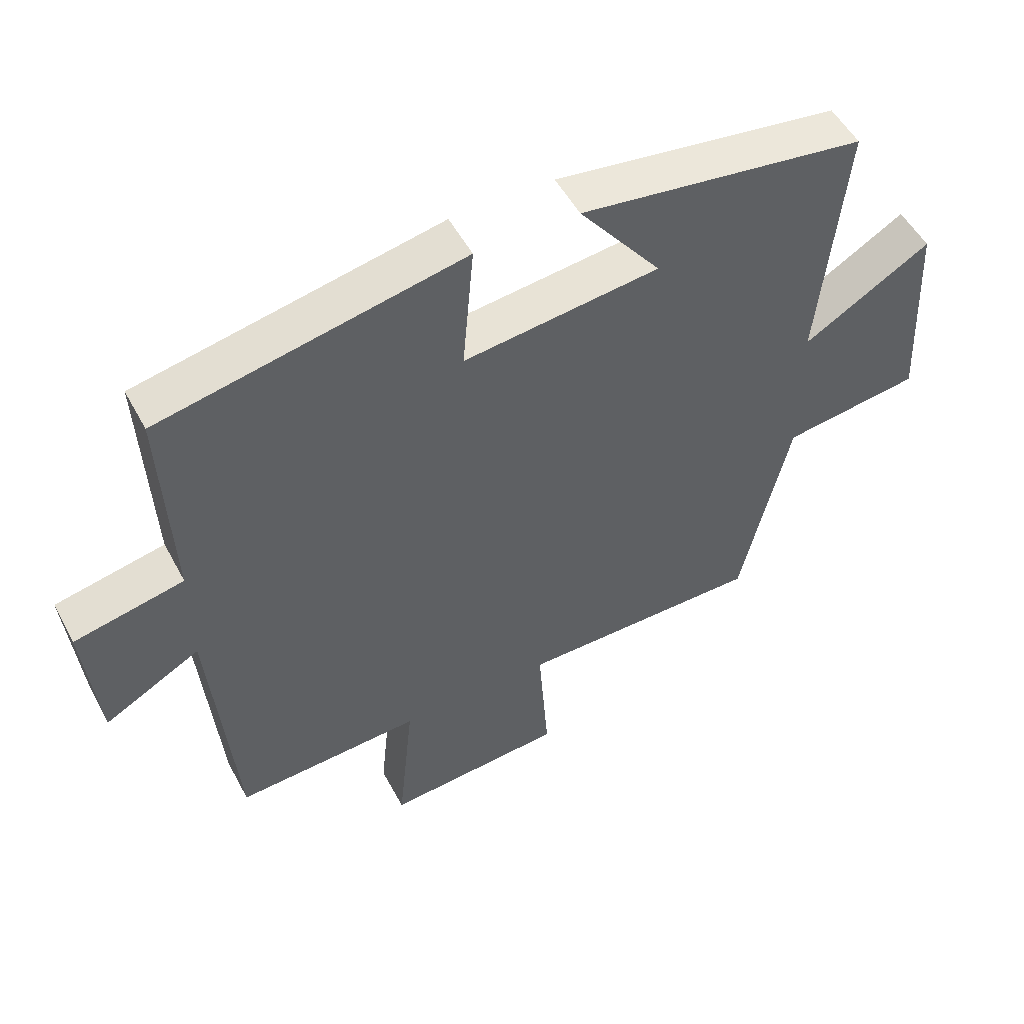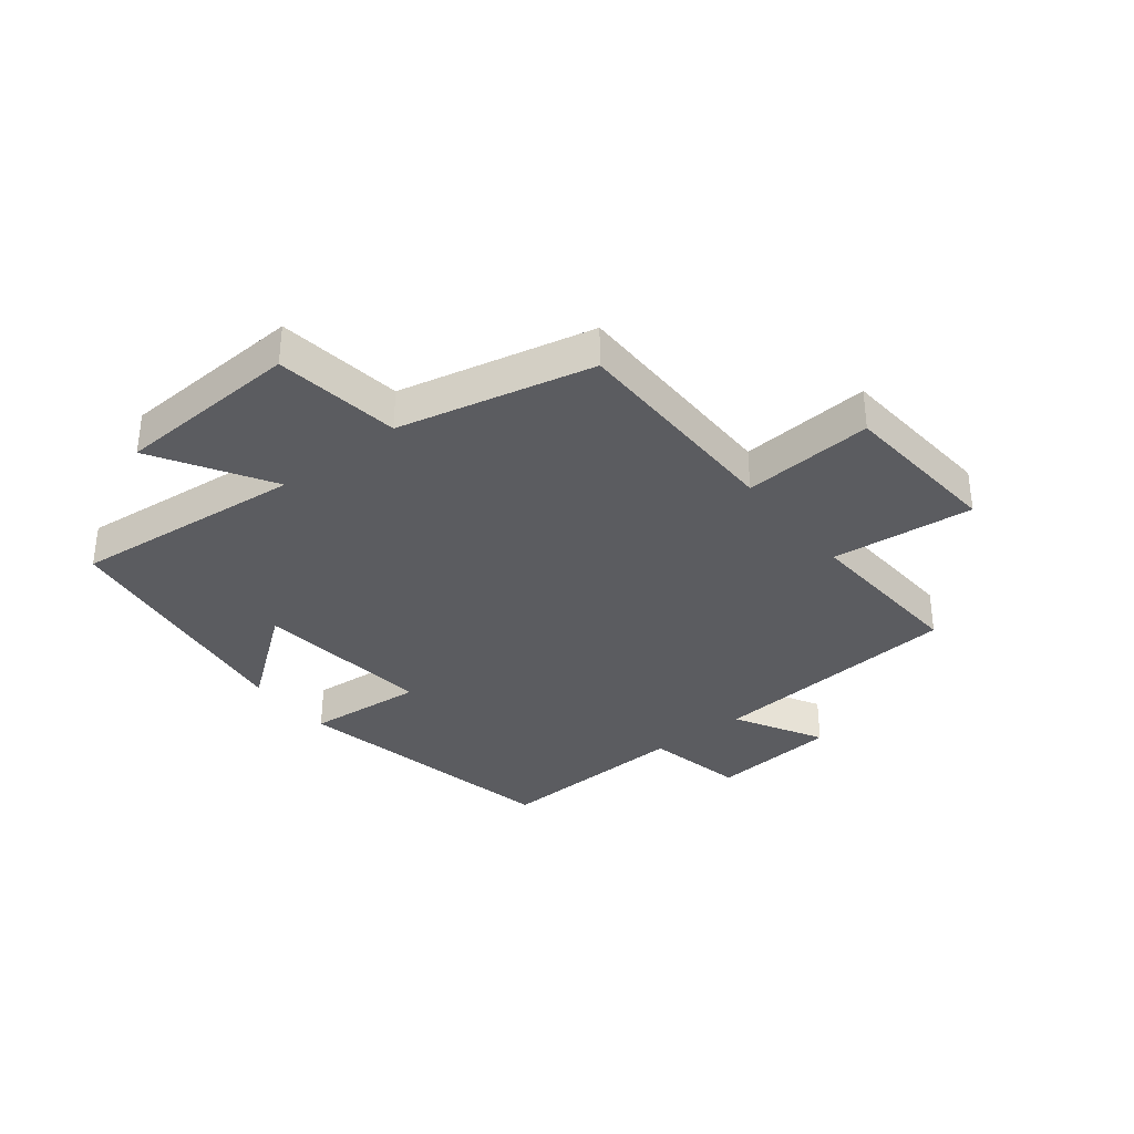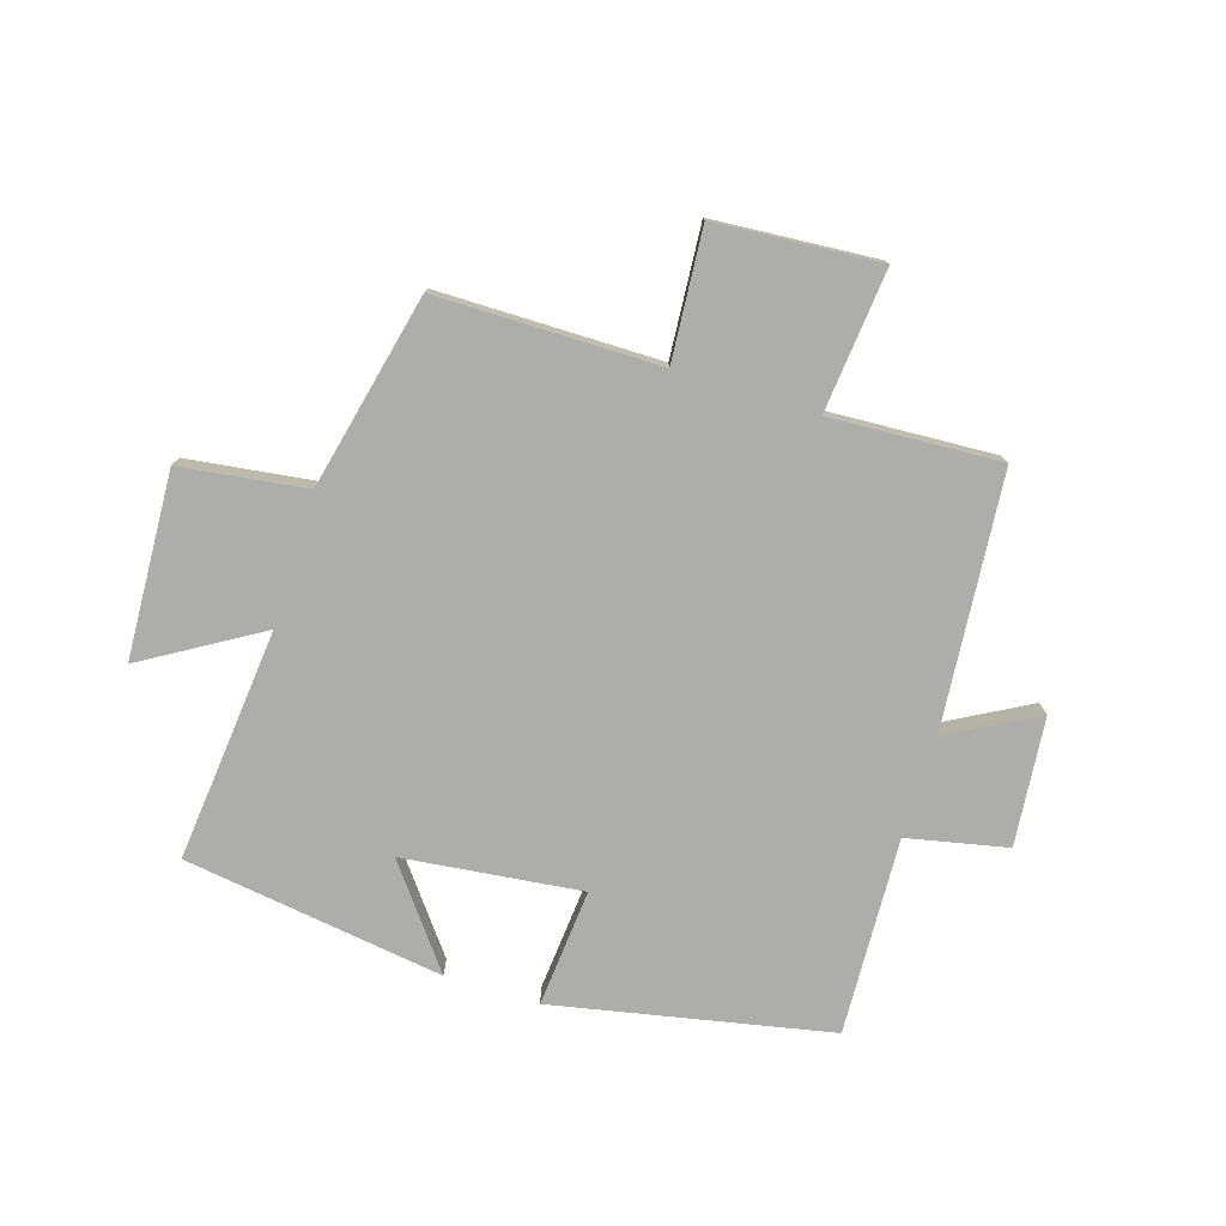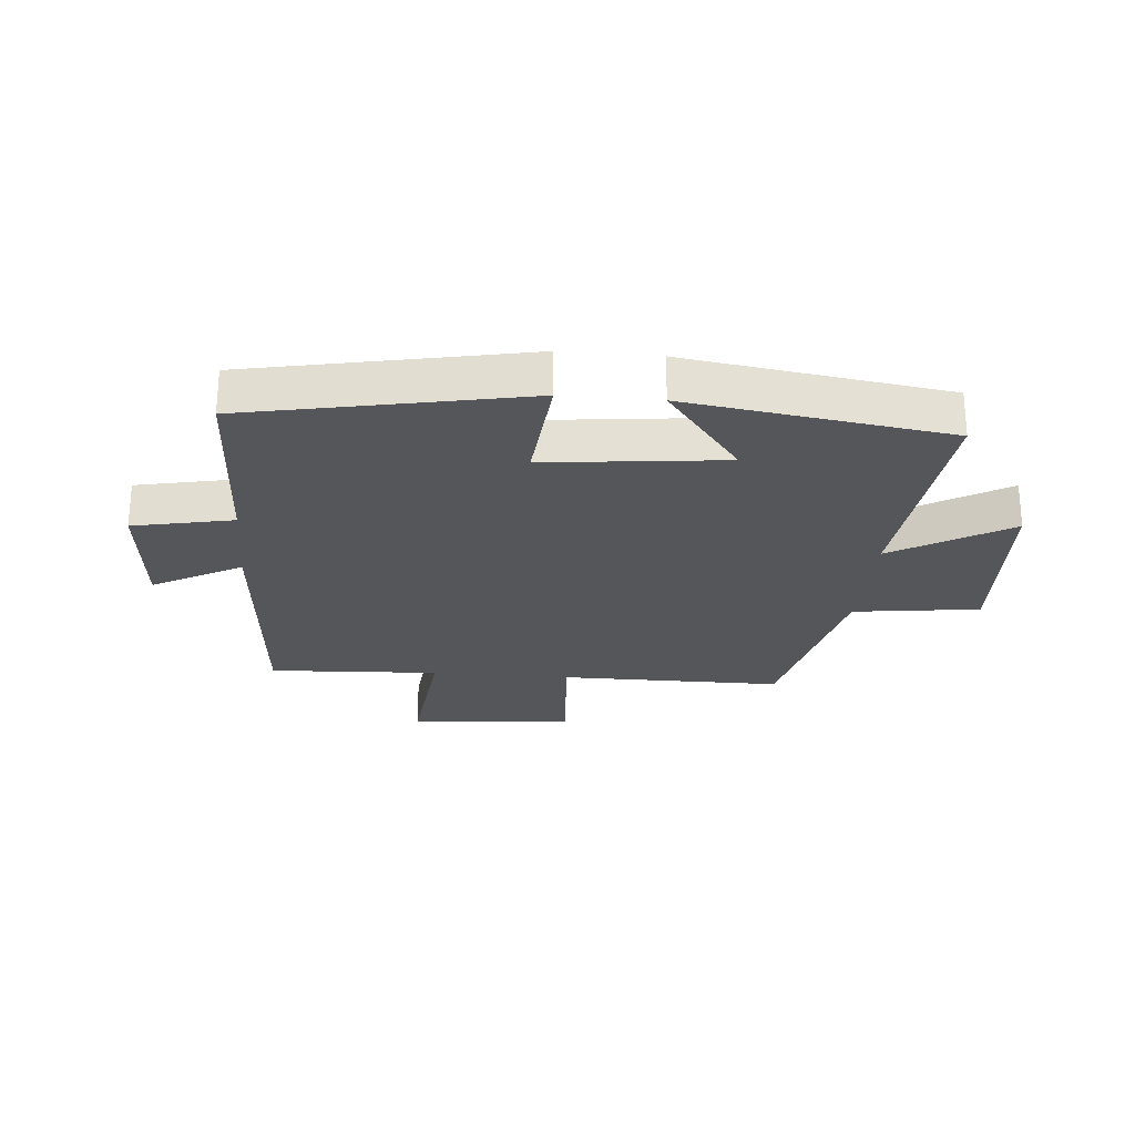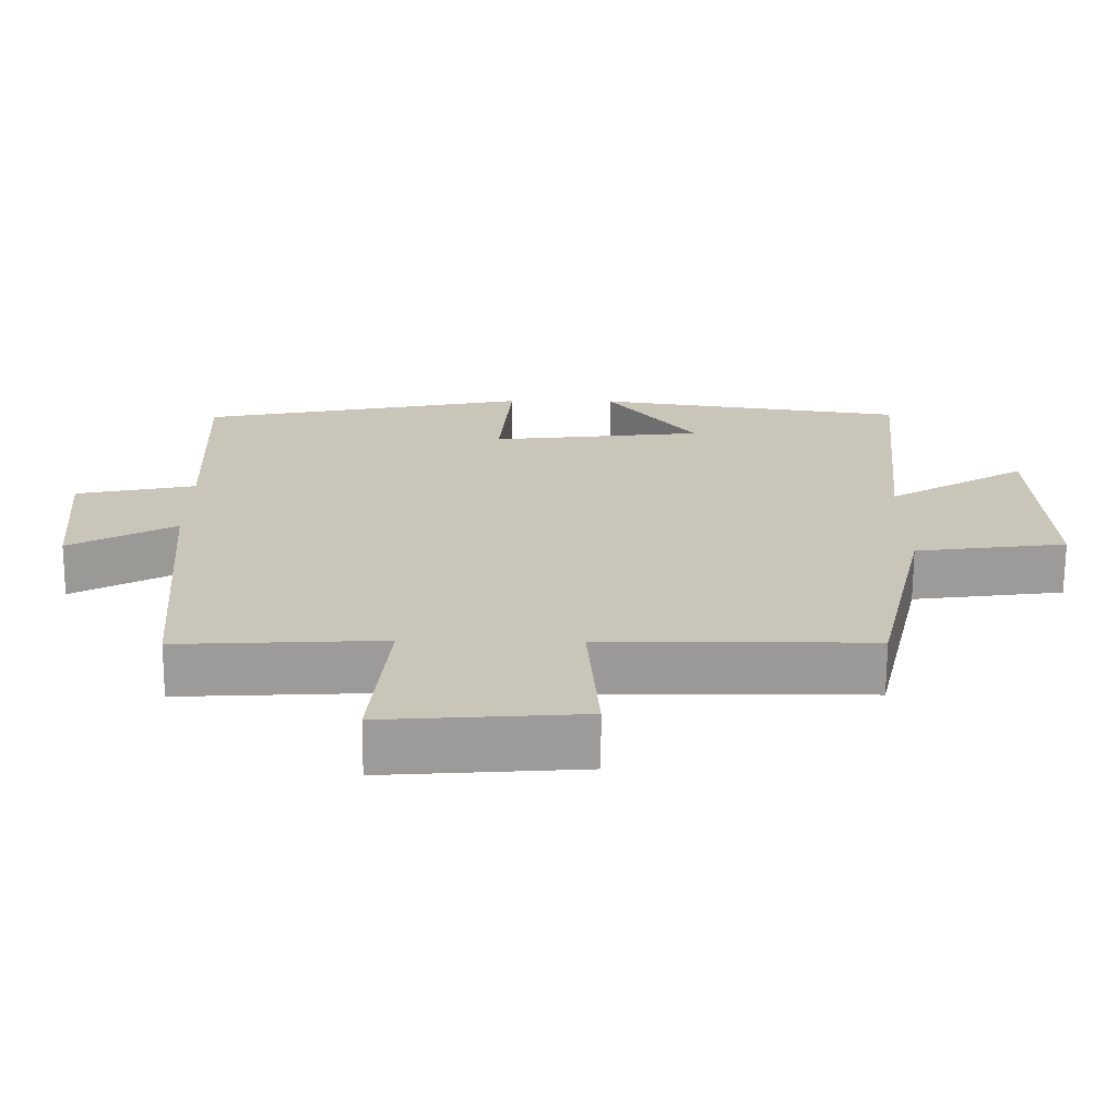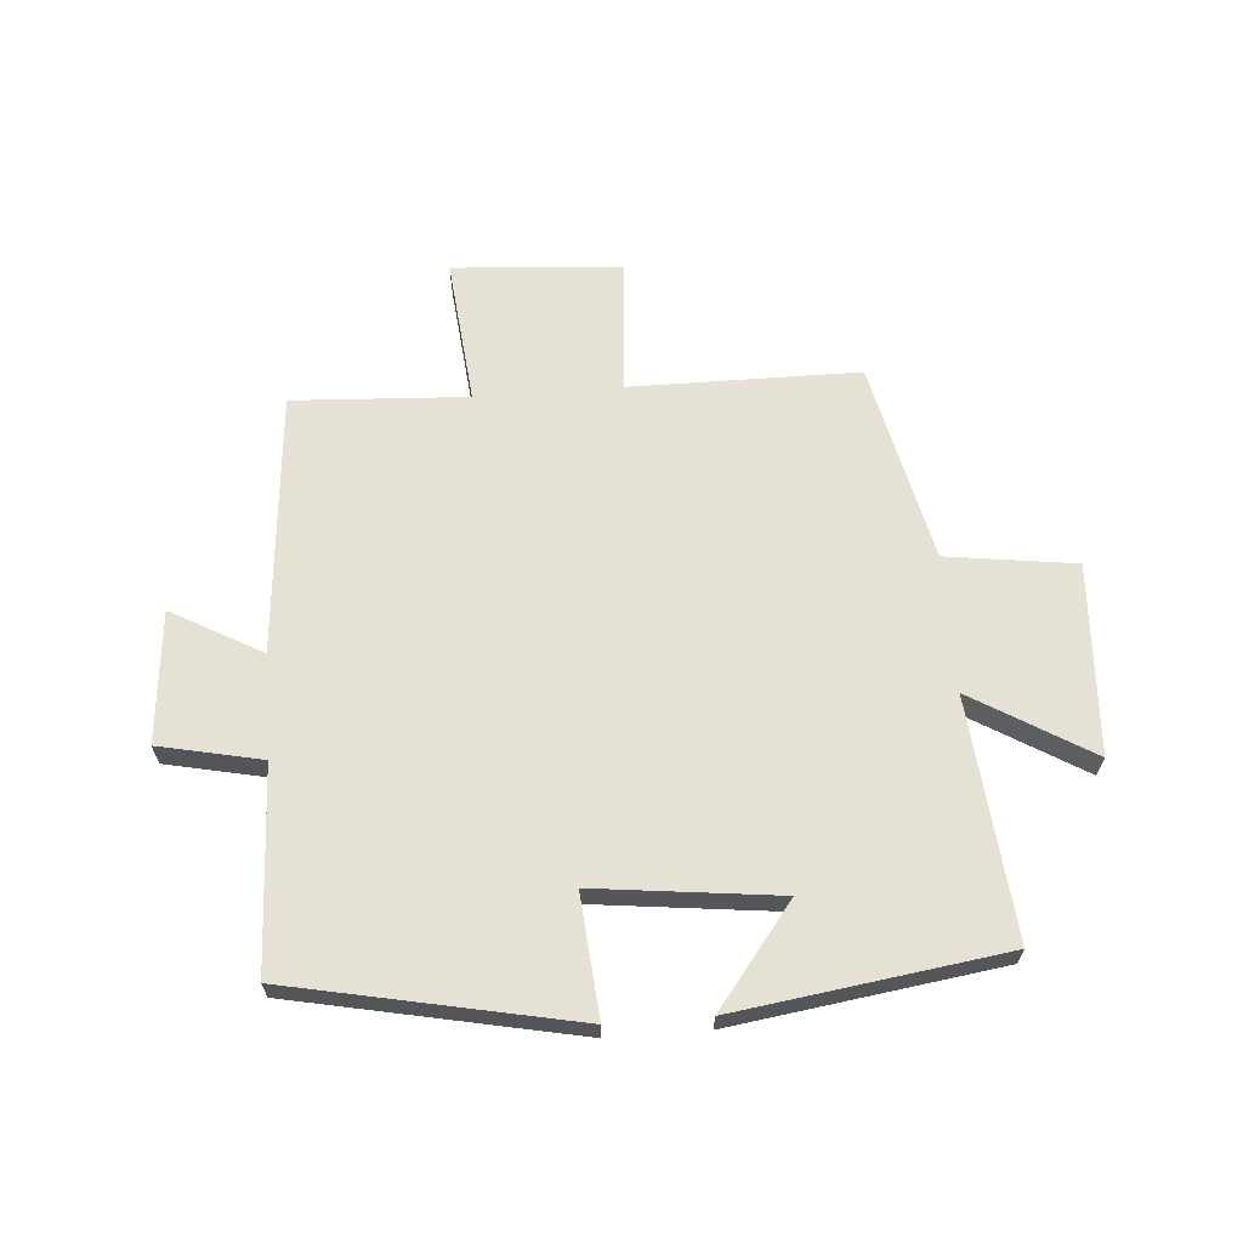
<metadata>
{"format":"obj","ext":"obj","renderer":"f3d","projection":"perspective","resolution":1024,"background":"white","views":[{"elev":52.0,"azim":-27.6,"up":"+Z"},{"elev":-34.5,"azim":128.4,"up":"+Y"},{"elev":-77.1,"azim":162.7,"up":"+Y"},{"elev":-25.3,"azim":-5.1,"up":"+Y"},{"elev":-69.4,"azim":-0.3,"up":"+Z"},{"elev":64.8,"azim":-4.3,"up":"+Y"}]}
</metadata>
<code>
v -0.464 0.07 -0.515
v -0.5 0.07 -0.09
v -0.647 0.07 -0.171
v -0.667 0.07 0.043
v -0.5 0.07 0.078
v -0.514 0.07 0.407
v -0.053 0.07 0.5
v -0.07 0.07 0.303
v 0.228 0.07 0.337
v 0.103 0.07 0.5
v 0.538 0.07 0.437
v 0.5 0.07 0.048
v 0.694 0.07 0.164
v 0.71 0.07 -0.146
v 0.5 0.07 -0.174
v 0.426 0.07 -0.499
v 0.054 0.07 -0.5
v 0.07 0.07 -0.718
v -0.204 0.07 -0.738
v -0.18 0.07 -0.5
v -0.464 0 -0.515
v -0.5 0 -0.09
v -0.647 0 -0.171
v -0.667 0 0.043
v -0.5 0 0.078
v -0.514 0 0.407
v -0.053 0 0.5
v -0.07 0 0.303
v 0.228 0 0.337
v 0.103 0 0.5
v 0.538 0 0.437
v 0.5 0 0.048
v 0.694 0 0.164
v 0.71 0 -0.146
v 0.5 0 -0.174
v 0.426 0 -0.499
v 0.054 0 -0.5
v 0.07 0 -0.718
v -0.204 0 -0.738
v -0.18 0 -0.5
f 17 18 19 20
f 15 16 17 20
f 15 20 1 2
f 12 13 14 15
f 12 15 2
f 9 10 11 12
f 8 9 12 2
f 5 6 7 8
f 5 8 2 3
f 3 4 5
f 40 39 38 37
f 40 37 36 35
f 22 21 40 35
f 35 34 33 32
f 22 35 32
f 32 31 30 29
f 22 32 29 28
f 28 27 26 25
f 23 22 28 25
f 25 24 23
f 1 21 22 2
f 2 22 23 3
f 3 23 24 4
f 4 24 25 5
f 5 25 26 6
f 6 26 27 7
f 7 27 28 8
f 8 28 29 9
f 9 29 30 10
f 10 30 31 11
f 11 31 32 12
f 12 32 33 13
f 13 33 34 14
f 14 34 35 15
f 15 35 36 16
f 16 36 37 17
f 17 37 38 18
f 18 38 39 19
f 19 39 40 20
f 20 40 21 1

</code>
